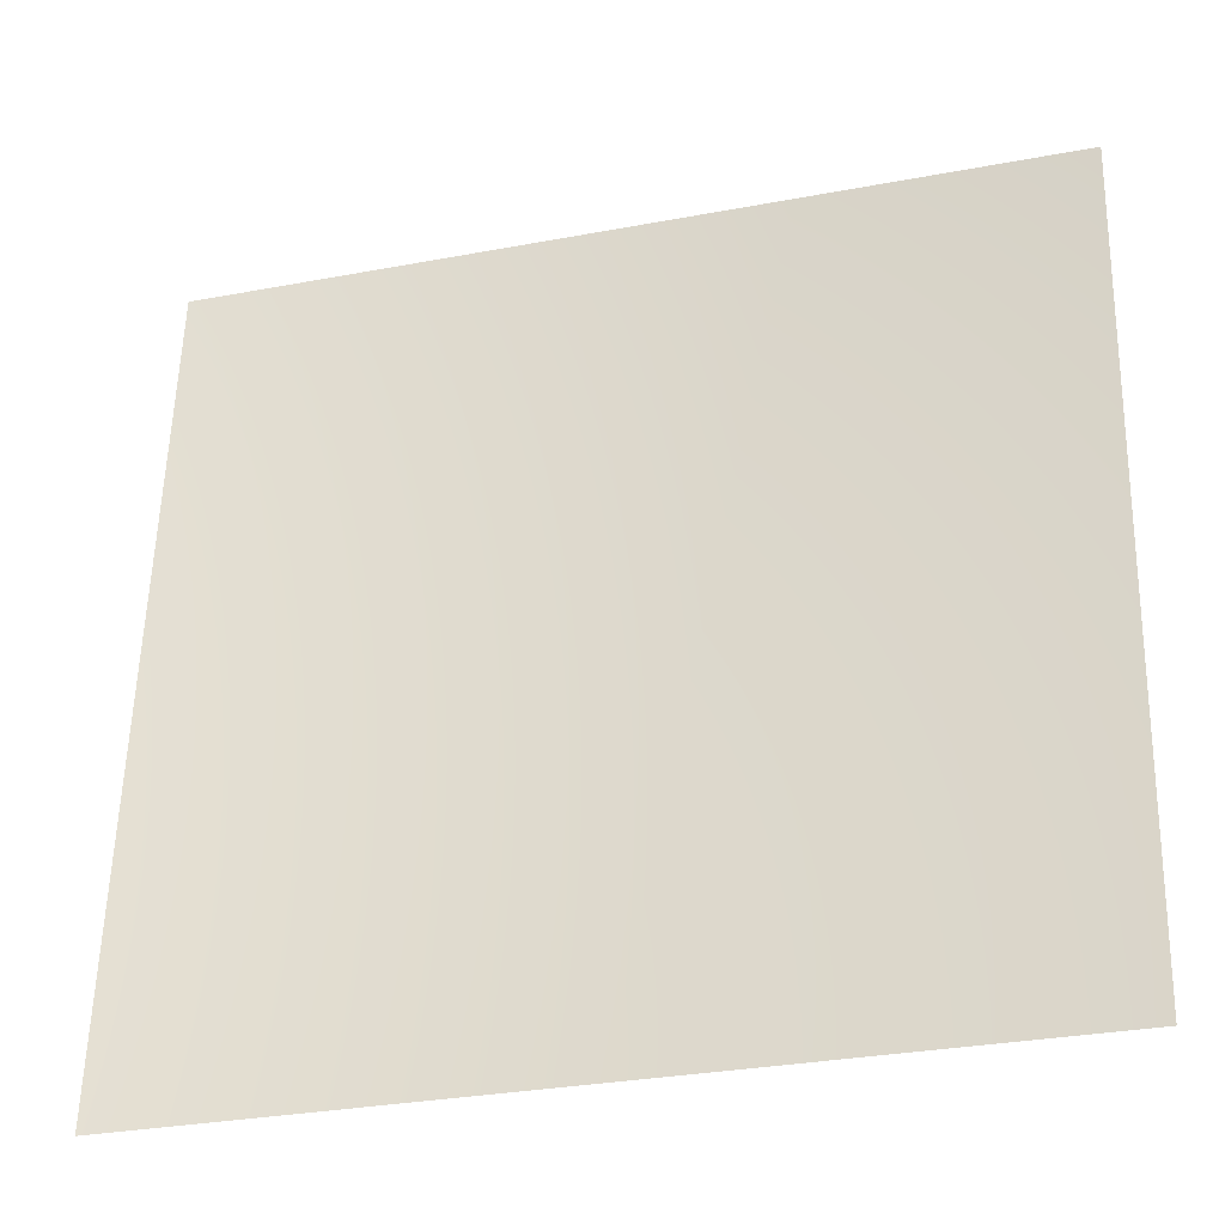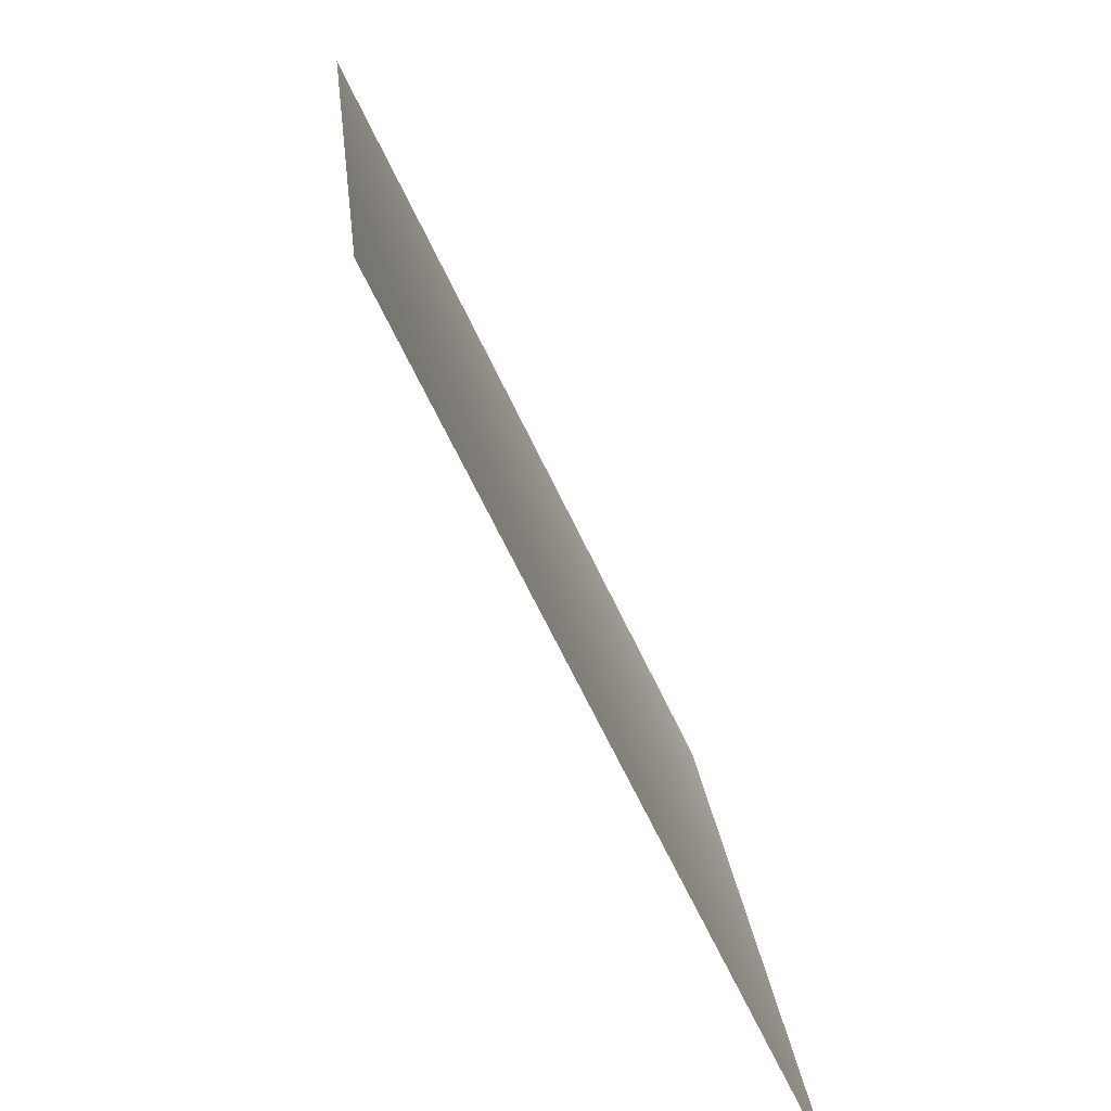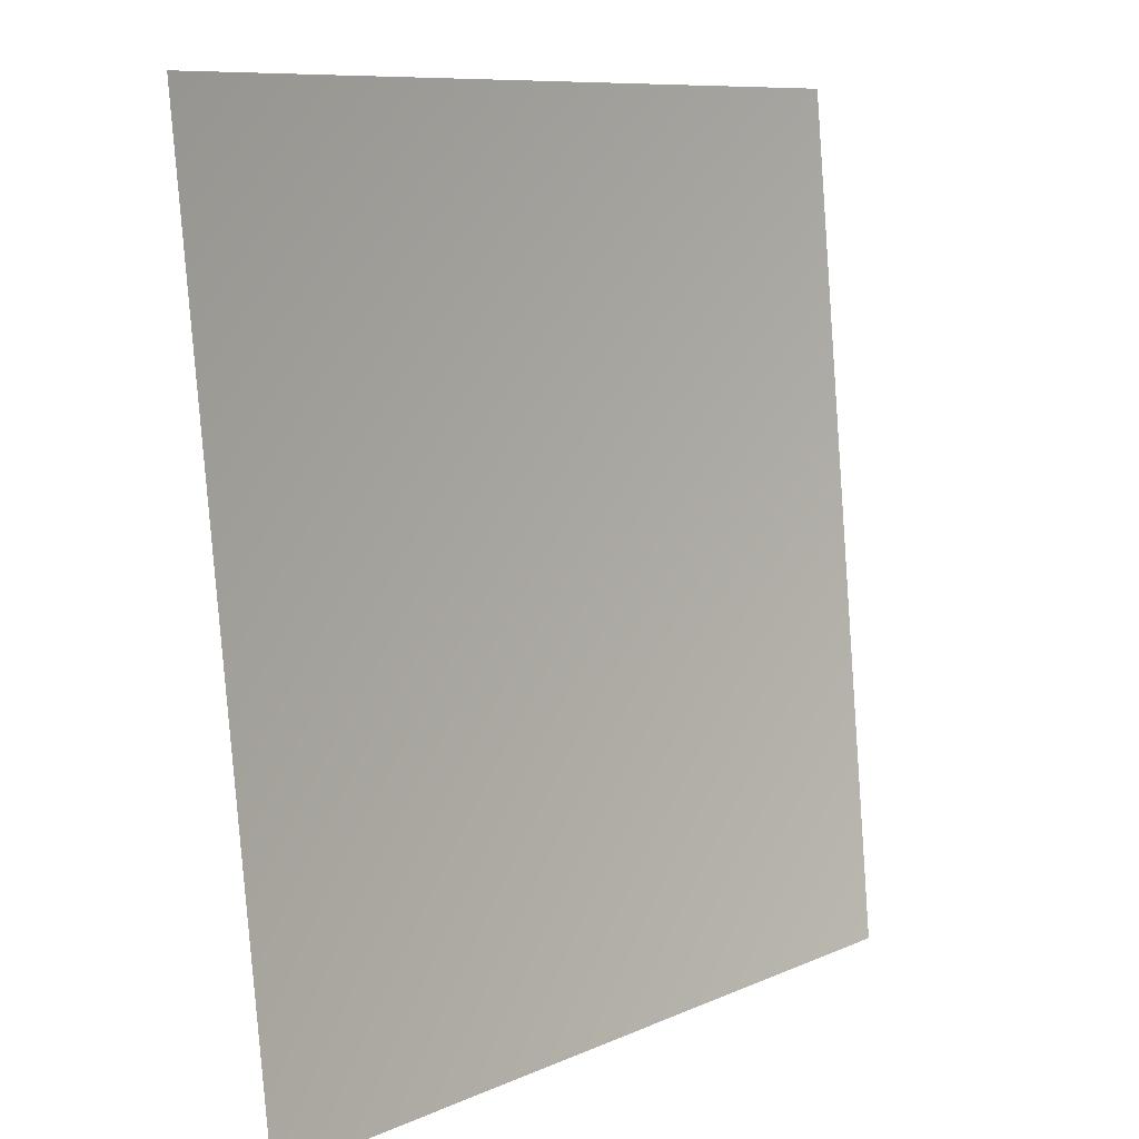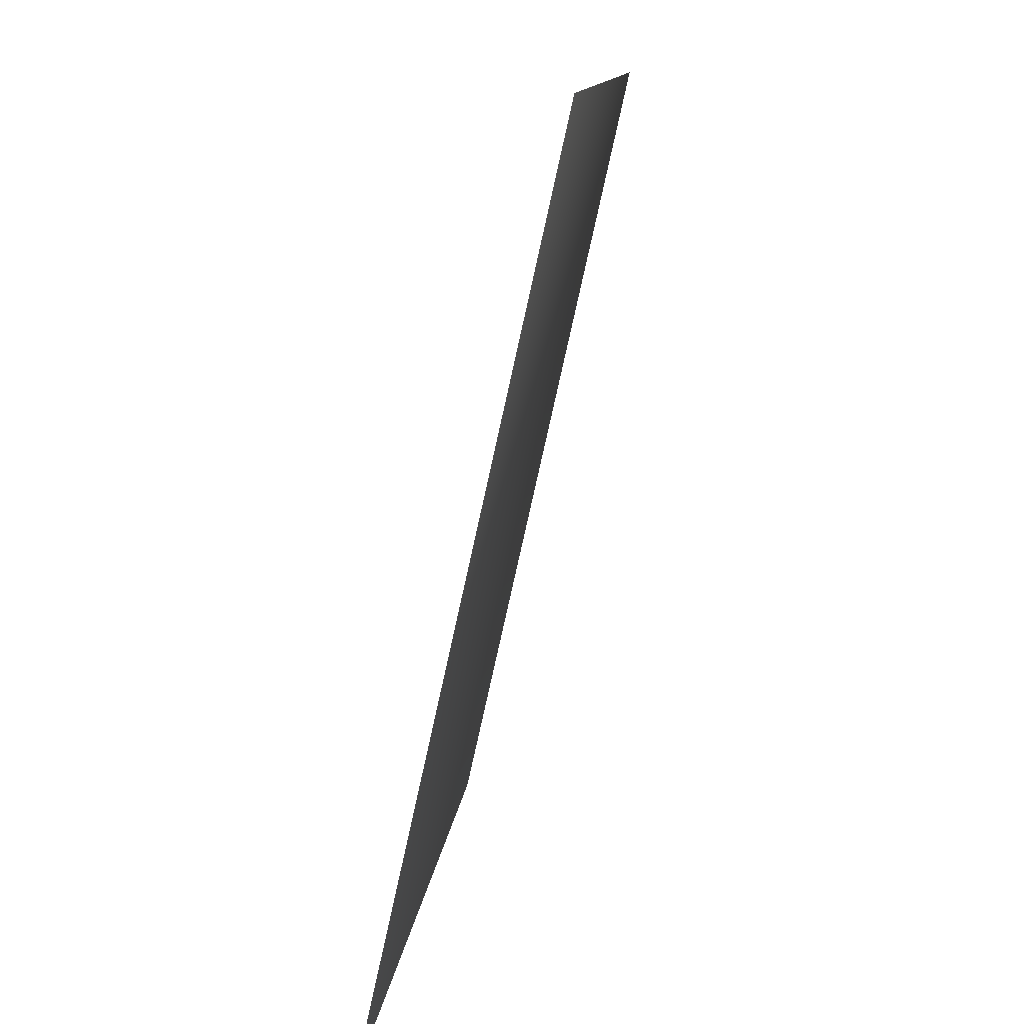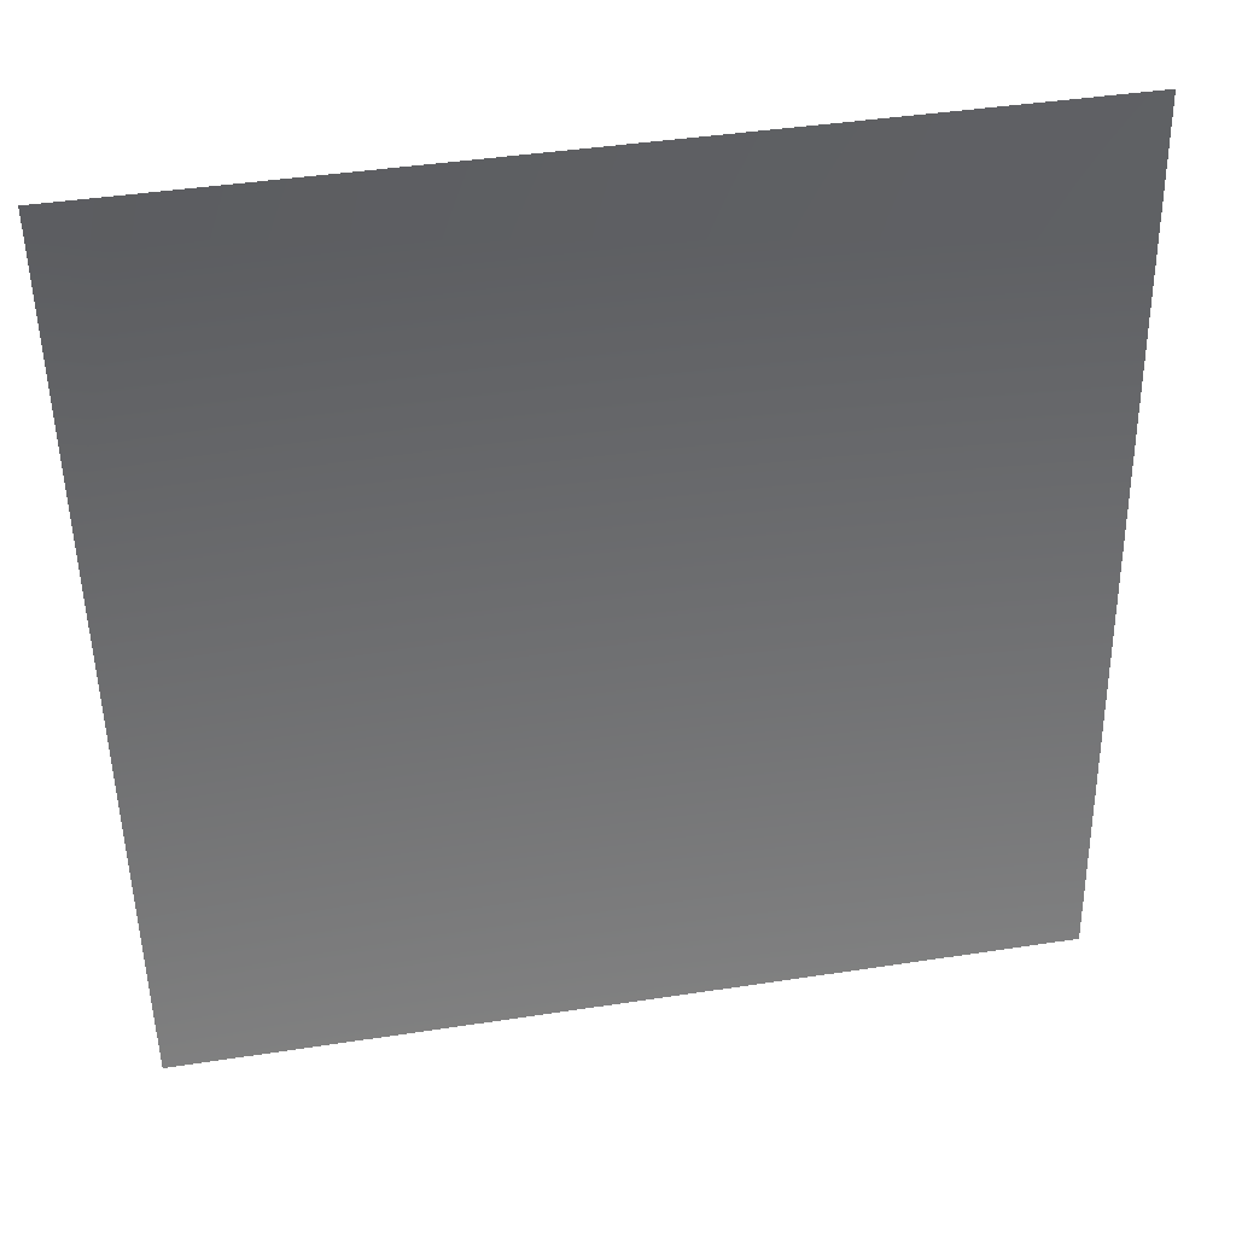
<metadata>
{"format":"obj","ext":"obj","renderer":"f3d","projection":"perspective","resolution":1024,"background":"white","views":[{"elev":-30.2,"azim":-147.7,"up":"+Y"},{"elev":-68.3,"azim":132.6,"up":"+Y"},{"elev":8.9,"azim":146.6,"up":"+Y"},{"elev":-78.0,"azim":-85.6,"up":"+Y"},{"elev":41.8,"azim":-173.6,"up":"+Y"}]}
</metadata>
<code>
v 3075 -1598 7423
v 1567 -1598 7880
v 1598 9.095e-13 8035
v 3135 1.364e-12 7568
f 1 2 3
f 1 3 4

</code>
